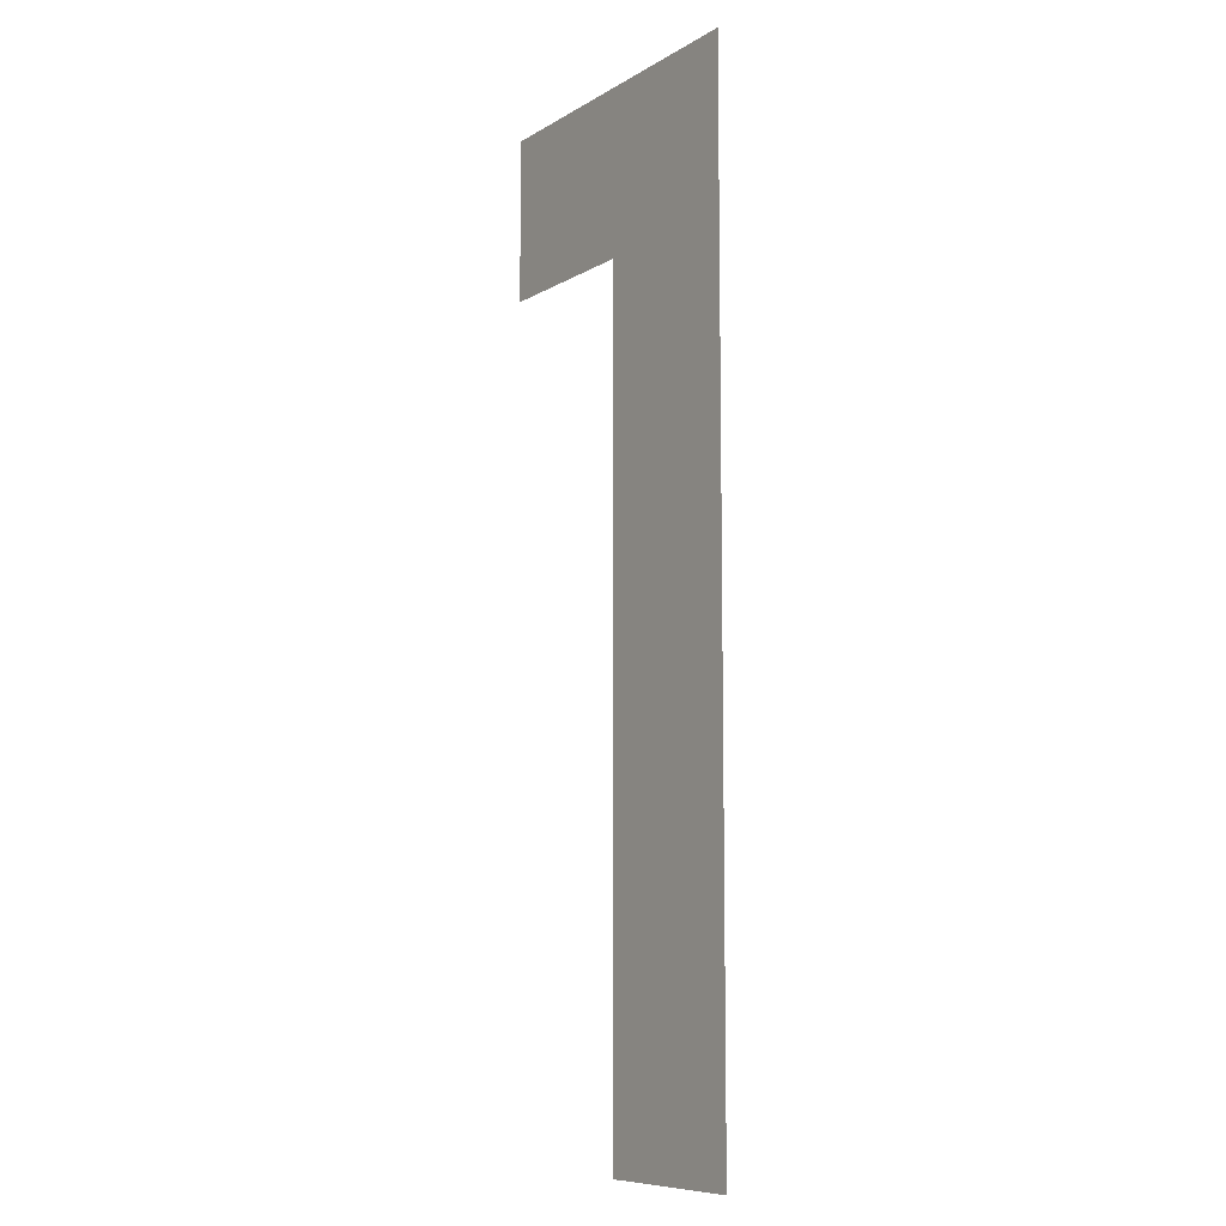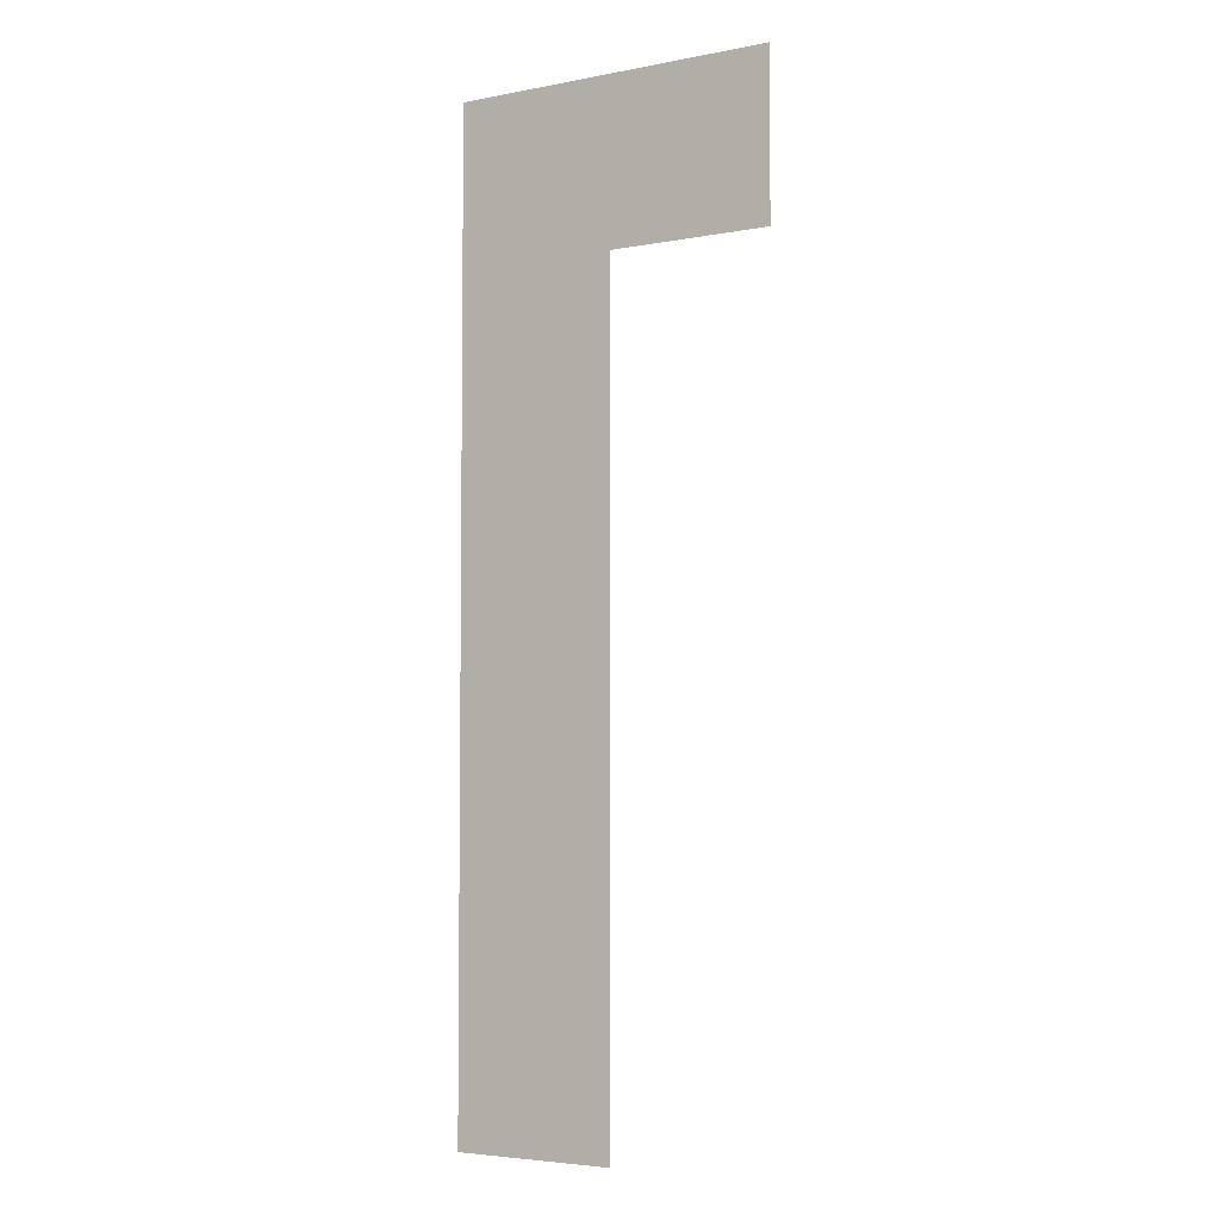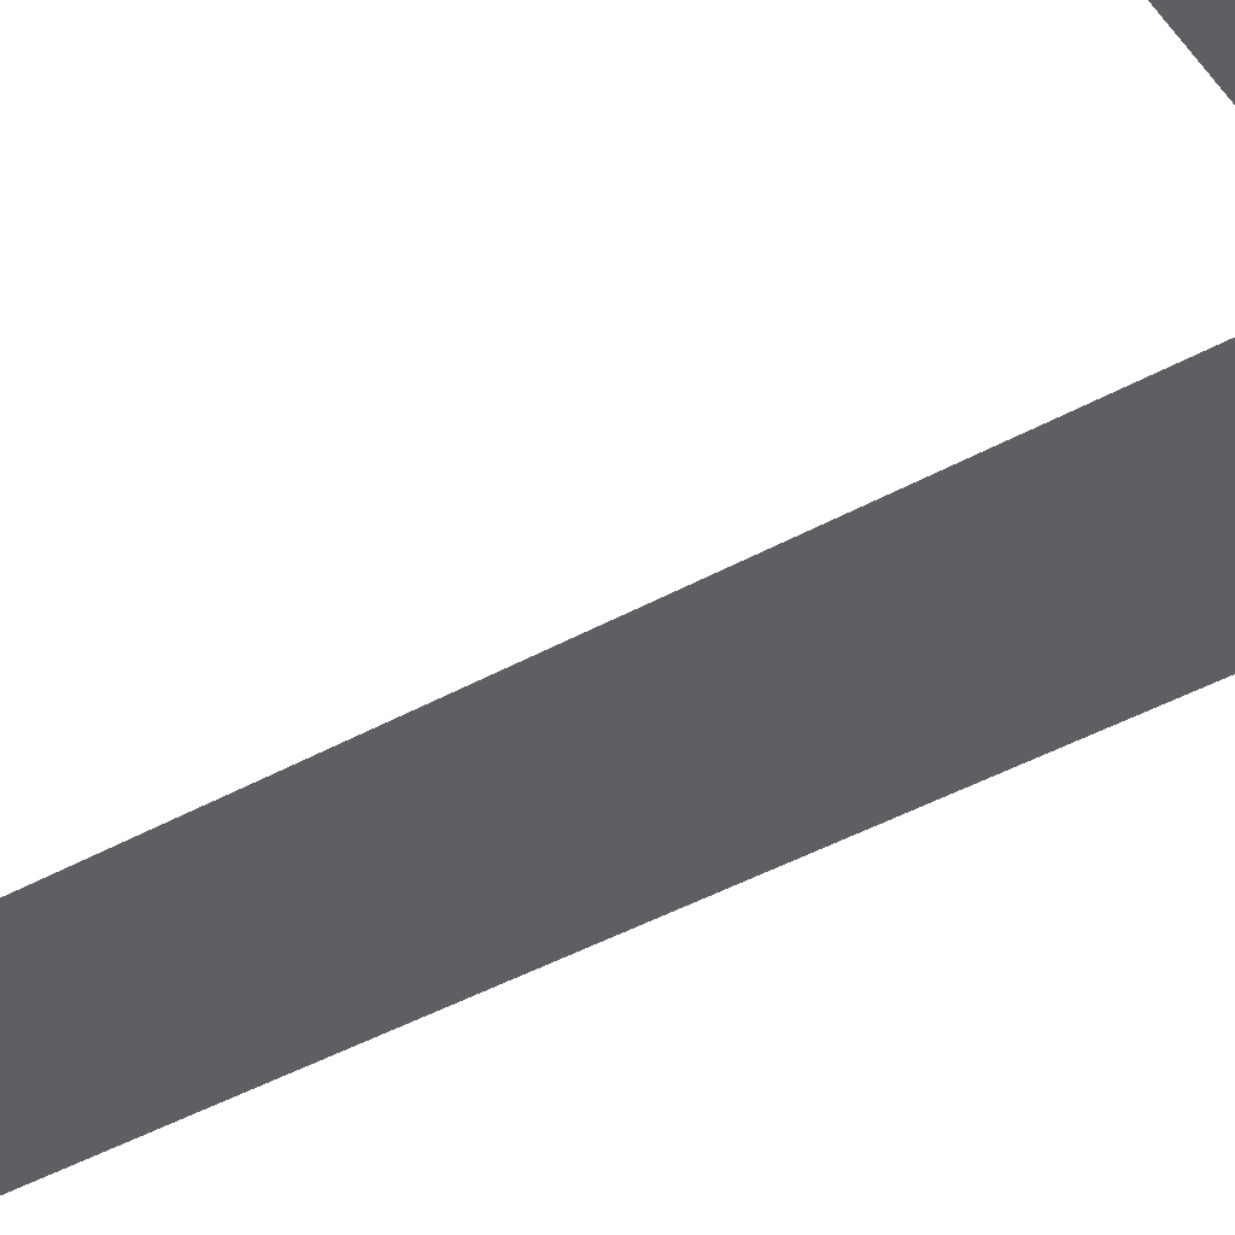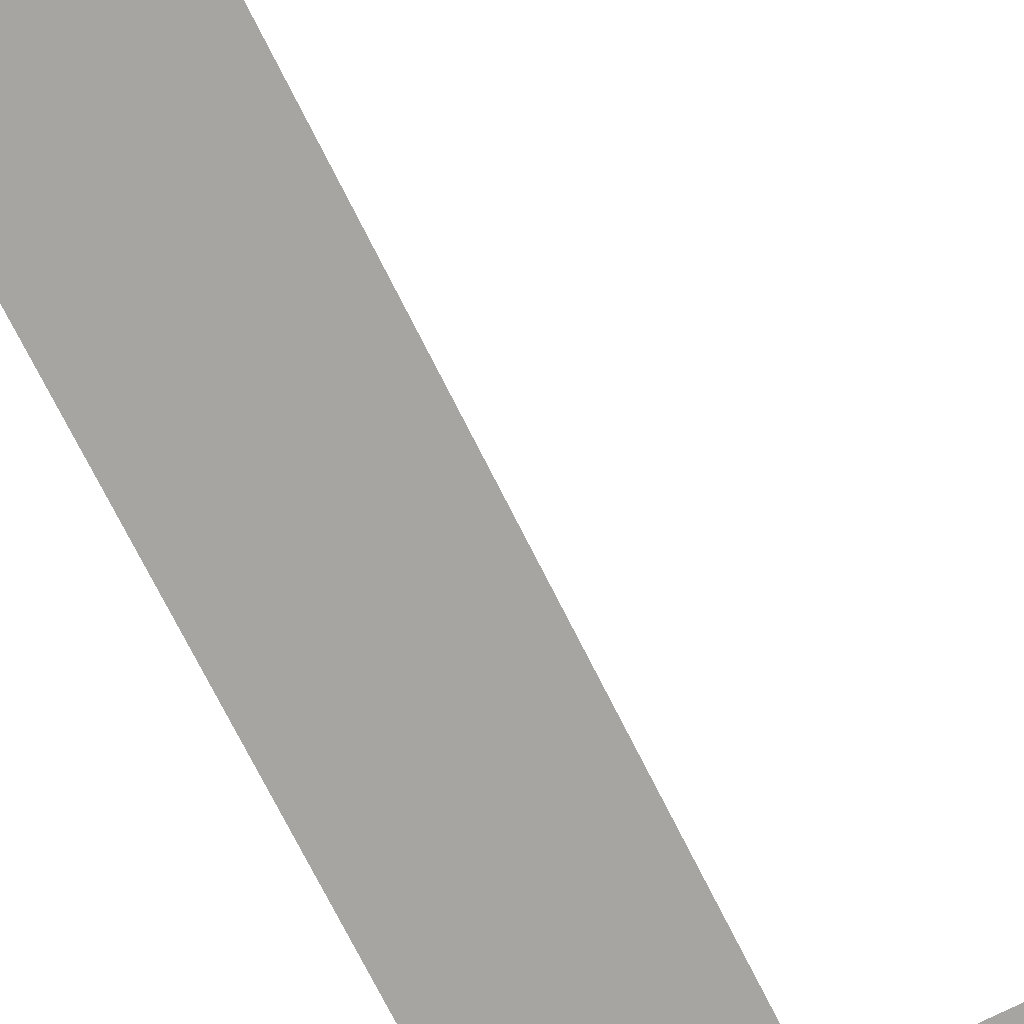
<metadata>
{"format":"obj","ext":"obj","renderer":"f3d","projection":"perspective","resolution":1024,"background":"white","views":[{"elev":-8.9,"azim":-123.6,"up":"+Y"},{"elev":-4.6,"azim":31.7,"up":"+Y"},{"elev":-41.0,"azim":124.7,"up":"+Z"},{"elev":-73.8,"azim":26.7,"up":"+Z"}]}
</metadata>
<code>
v 1.5 12.5 0
v 1.5 13.5 0
v 1.5 14.5 0
v 1.5 15.5 0
v 1.5 16.5 0
v 1.5 17.5 0
v 1.5 18.5 0
v 2.5 12.5 0
v 2.5 13.5 0
v 2.5 14.5 0
v 2.5 15.5 0
v 2.5 16.5 0
v 2.5 17.5 0
v 2.5 18.5 0
v 3.5 17.5 0
v 3.5 18.5 0
f 1 9 2
f 1 8 9
f 2 10 3
f 2 9 10
f 3 11 4
f 3 10 11
f 4 12 5
f 4 11 12
f 5 13 6
f 5 12 13
f 6 14 7
f 6 13 14
f 13 16 14
f 13 15 16

</code>
